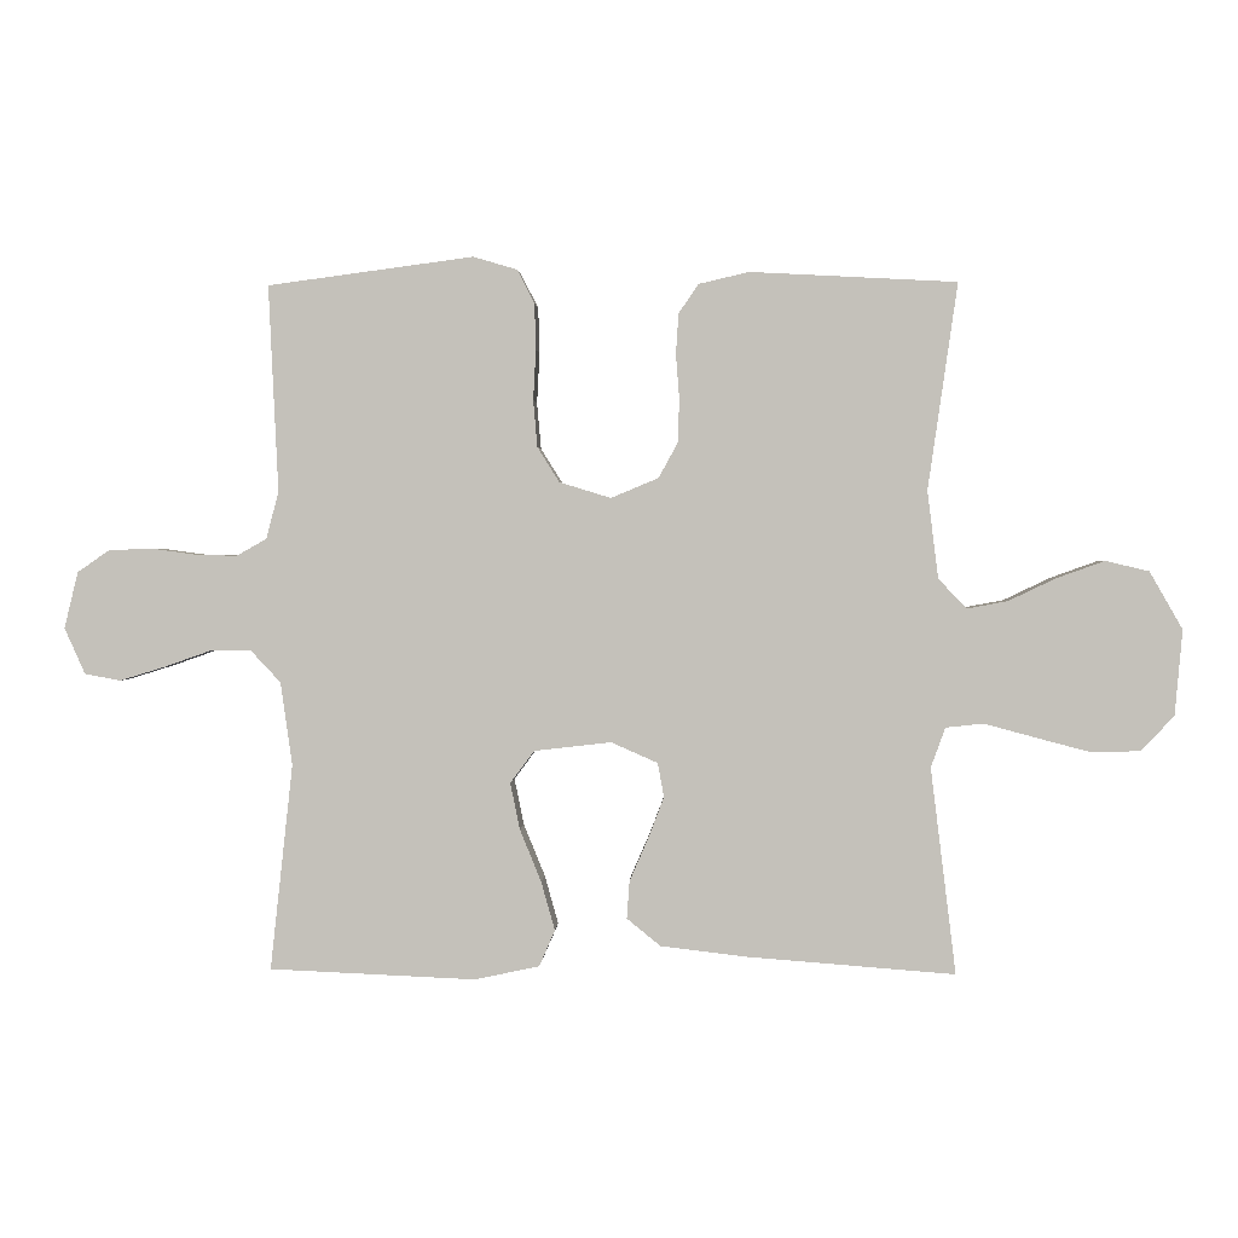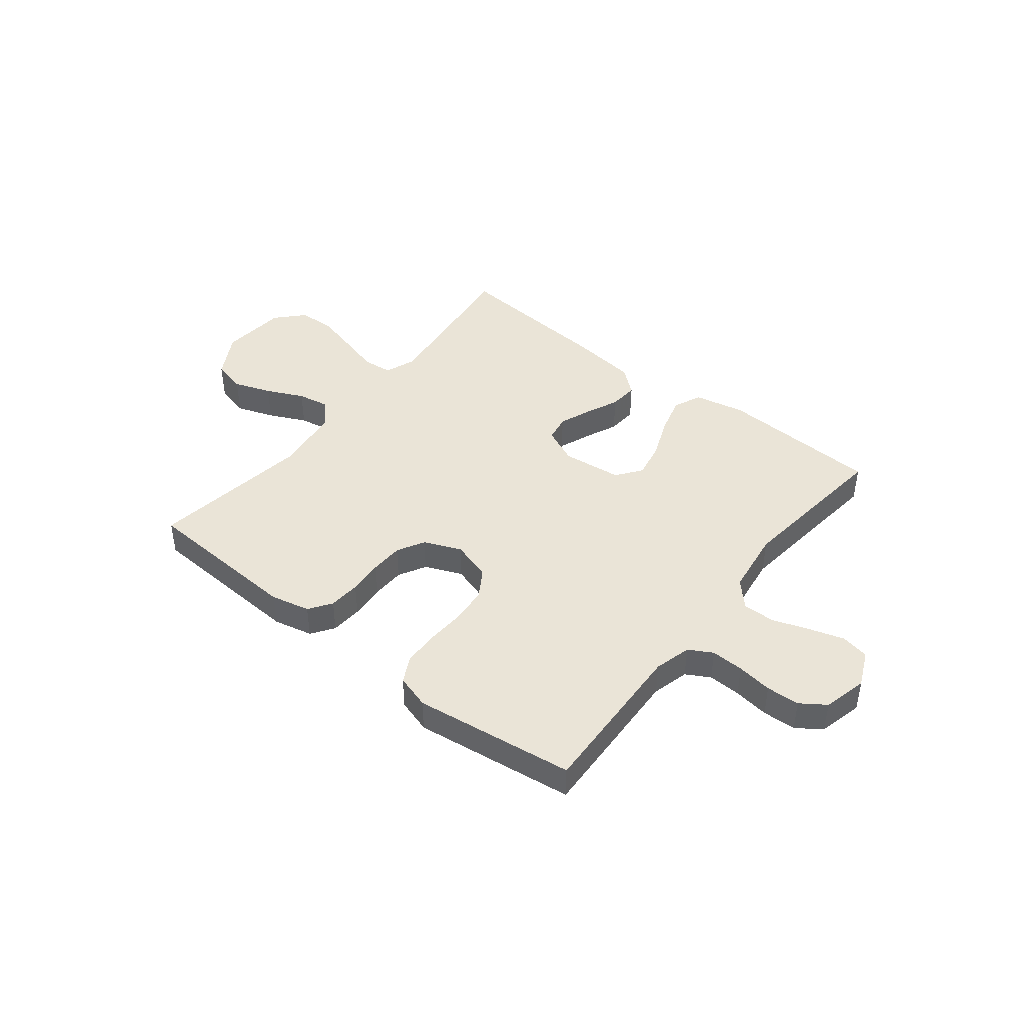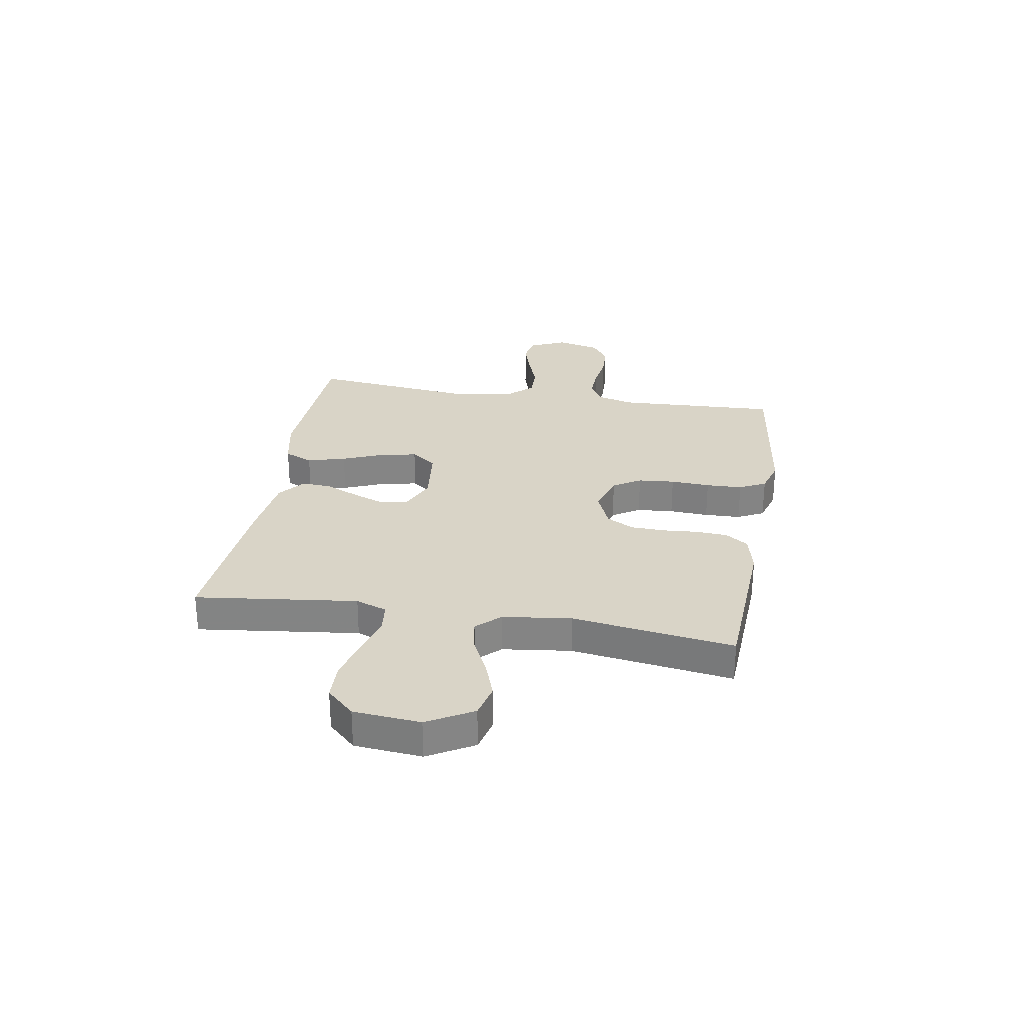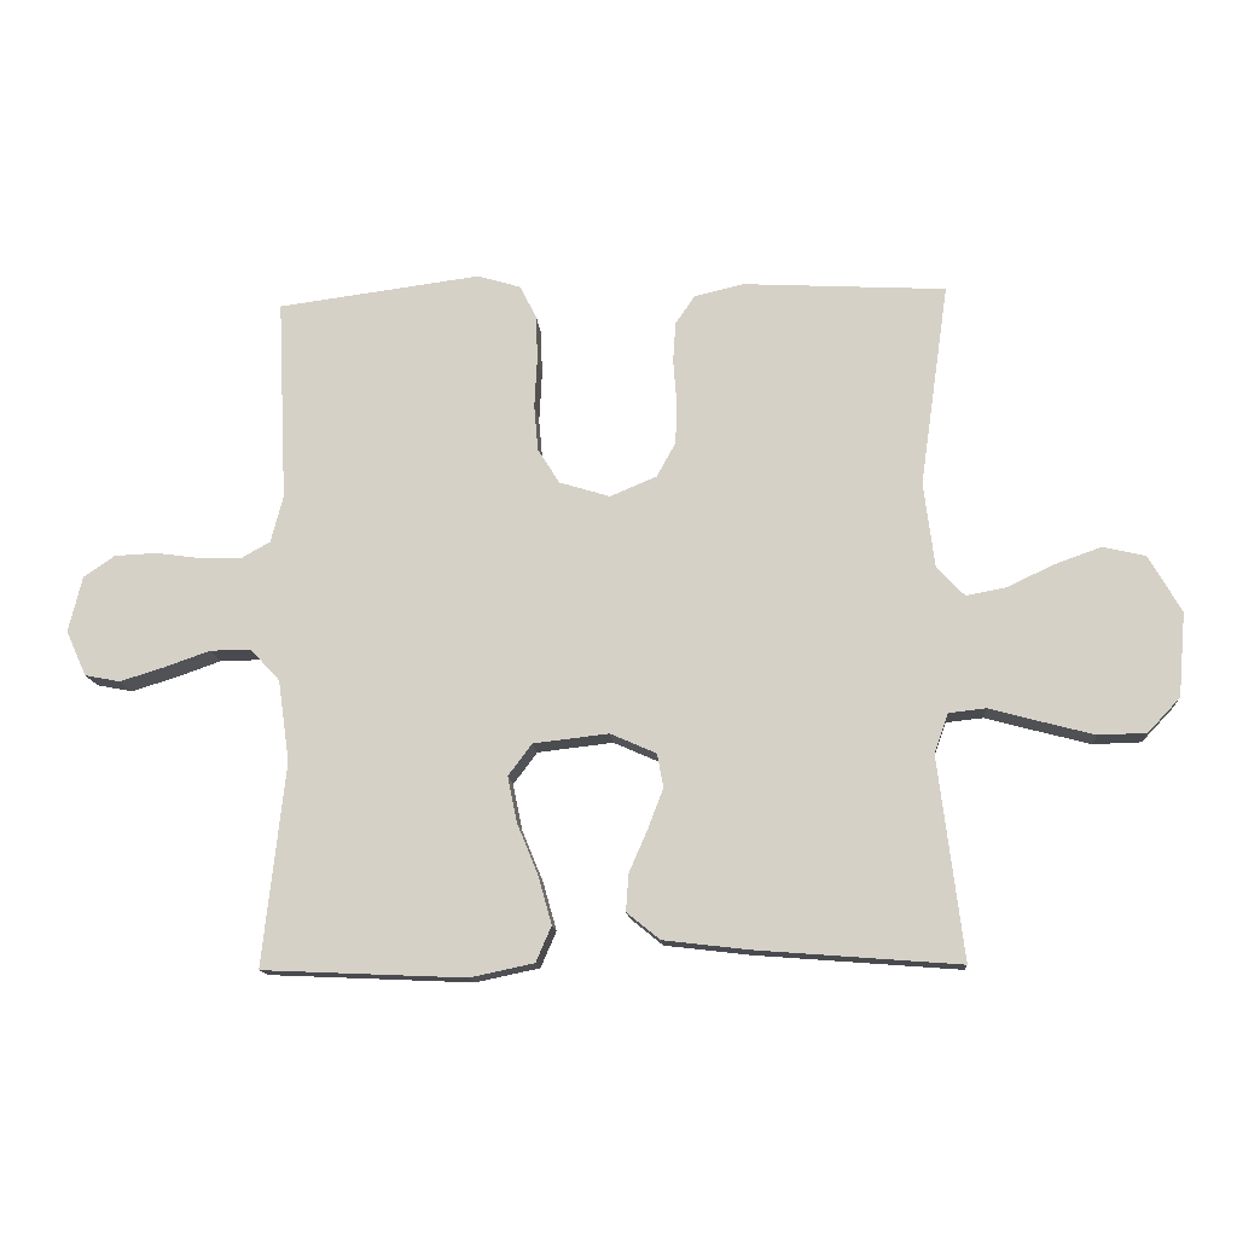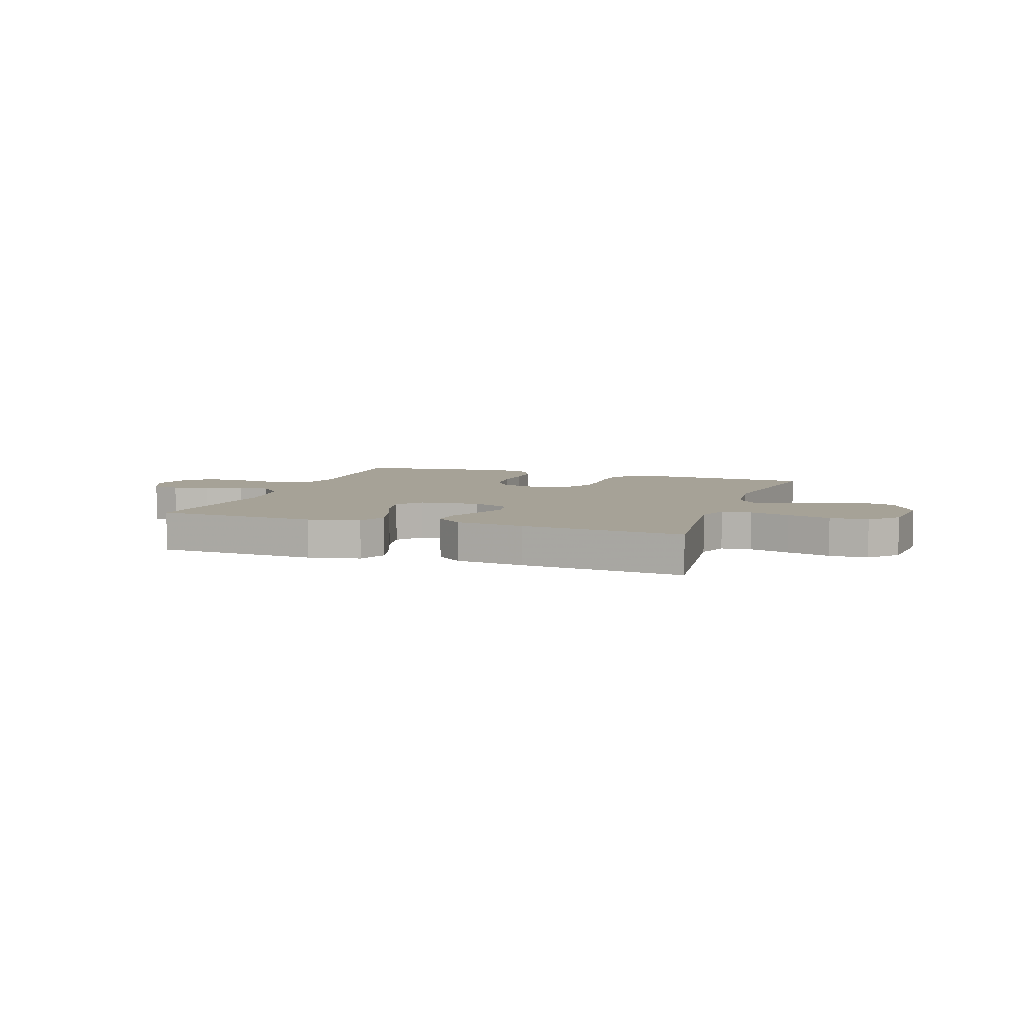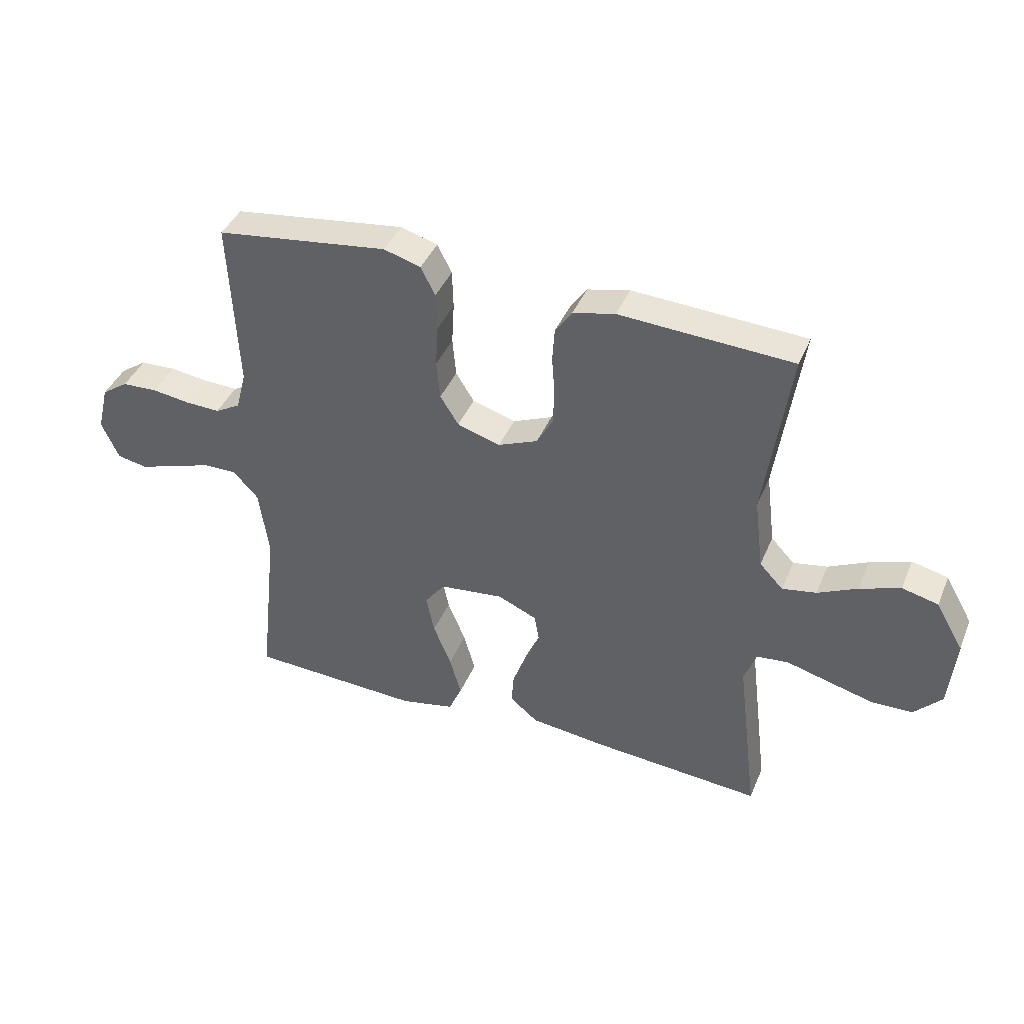
<metadata>
{"format":"obj","ext":"obj","renderer":"f3d","projection":"perspective","resolution":1024,"background":"white","views":[{"elev":1.5,"azim":-177.3,"up":"+Z"},{"elev":43.6,"azim":38.5,"up":"+Y"},{"elev":28.4,"azim":-80.4,"up":"+Y"},{"elev":-13.6,"azim":-175.8,"up":"+Z"},{"elev":6.5,"azim":-160.8,"up":"+Y"},{"elev":40.9,"azim":-158.5,"up":"+Z"}]}
</metadata>
<code>
v -0.5 0.07 0.5
v -0.2 0.07 0.516
v -0.127 0.07 0.499
v -0.098 0.07 0.457
v -0.094 0.07 0.398
v -0.099 0.07 0.333
v -0.097 0.07 0.27
v -0.069 0.07 0.219
v 0 0.07 0.19
v 0.075 0.07 0.213
v 0.107 0.07 0.264
v 0.113 0.07 0.332
v 0.109 0.07 0.405
v 0.111 0.07 0.472
v 0.136 0.07 0.521
v 0.2 0.07 0.54
v 0.5 0.07 0.5
v 0.486 0.07 0.2
v 0.504 0.07 0.131
v 0.548 0.07 0.106
v 0.609 0.07 0.108
v 0.675 0.07 0.117
v 0.737 0.07 0.114
v 0.783 0.07 0.082
v 0.803 0.07 0
v 0.773 0.07 -0.067
v 0.721 0.07 -0.077
v 0.656 0.07 -0.057
v 0.588 0.07 -0.033
v 0.528 0.07 -0.032
v 0.484 0.07 -0.079
v 0.467 0.07 -0.2
v 0.5 0.07 -0.5
v 0.2 0.07 -0.513
v 0.105 0.07 -0.493
v 0.082 0.07 -0.44
v 0.102 0.07 -0.369
v 0.133 0.07 -0.293
v 0.147 0.07 -0.225
v 0.112 0.07 -0.178
v 0 0.07 -0.165
v -0.068 0.07 -0.195
v -0.077 0.07 -0.245
v -0.054 0.07 -0.305
v -0.027 0.07 -0.367
v -0.023 0.07 -0.422
v -0.072 0.07 -0.462
v -0.2 0.07 -0.477
v -0.5 0.07 -0.5
v -0.463 0.07 -0.2
v -0.484 0.07 -0.142
v -0.539 0.07 -0.136
v -0.613 0.07 -0.156
v -0.693 0.07 -0.177
v -0.764 0.07 -0.175
v -0.812 0.07 -0.124
v -0.823 0.07 0
v -0.775 0.07 0.084
v -0.712 0.07 0.099
v -0.642 0.07 0.074
v -0.573 0.07 0.041
v -0.514 0.07 0.03
v -0.473 0.07 0.073
v -0.457 0.07 0.2
v -0.5 0 0.5
v -0.2 0 0.516
v -0.127 0 0.499
v -0.098 0 0.457
v -0.094 0 0.398
v -0.099 0 0.333
v -0.097 0 0.27
v -0.069 0 0.219
v 0 0 0.19
v 0.075 0 0.213
v 0.107 0 0.264
v 0.113 0 0.332
v 0.109 0 0.405
v 0.111 0 0.472
v 0.136 0 0.521
v 0.2 0 0.54
v 0.5 0 0.5
v 0.486 0 0.2
v 0.504 0 0.131
v 0.548 0 0.106
v 0.609 0 0.108
v 0.675 0 0.117
v 0.737 0 0.114
v 0.783 0 0.082
v 0.803 0 0
v 0.773 0 -0.067
v 0.721 0 -0.077
v 0.656 0 -0.057
v 0.588 0 -0.033
v 0.528 0 -0.032
v 0.484 0 -0.079
v 0.467 0 -0.2
v 0.5 0 -0.5
v 0.2 0 -0.513
v 0.105 0 -0.493
v 0.082 0 -0.44
v 0.102 0 -0.369
v 0.133 0 -0.293
v 0.147 0 -0.225
v 0.112 0 -0.178
v 0 0 -0.165
v -0.068 0 -0.195
v -0.077 0 -0.245
v -0.054 0 -0.305
v -0.027 0 -0.367
v -0.023 0 -0.422
v -0.072 0 -0.462
v -0.2 0 -0.477
v -0.5 0 -0.5
v -0.463 0 -0.2
v -0.484 0 -0.142
v -0.539 0 -0.136
v -0.613 0 -0.156
v -0.693 0 -0.177
v -0.764 0 -0.175
v -0.812 0 -0.124
v -0.823 0 0
v -0.775 0 0.084
v -0.712 0 0.099
v -0.642 0 0.074
v -0.573 0 0.041
v -0.514 0 0.03
v -0.473 0 0.073
v -0.457 0 0.2
f 59 60 61
f 58 59 61
f 57 58 61
f 56 57 61
f 55 56 61
f 54 55 61
f 53 54 61
f 52 53 61
f 51 52 61 62
f 50 51 62 63
f 48 49 50
f 47 48 50
f 46 47 50
f 45 46 50
f 44 45 50
f 50 63 64
f 44 50 64
f 43 44 64
f 36 37 38
f 35 36 38
f 34 35 38
f 33 34 38
f 32 33 38
f 31 32 38 39
f 30 31 39 40
f 27 28 29
f 26 27 29
f 25 26 29
f 24 25 29
f 23 24 29
f 22 23 29
f 21 22 29
f 20 21 29 30
f 30 40 41
f 20 30 41
f 19 20 41
f 16 17 18
f 15 16 18
f 14 15 18
f 13 14 18
f 12 13 18
f 11 12 18 19
f 4 5 6
f 3 4 6
f 2 3 6
f 1 2 6
f 64 1 6
f 64 6 7
f 64 7 8
f 43 64 8
f 42 43 8
f 19 41 42
f 11 19 42
f 10 11 42
f 9 10 42
f 8 9 42
f 125 124 123
f 125 123 122
f 125 122 121
f 125 121 120
f 125 120 119
f 125 119 118
f 125 118 117
f 125 117 116
f 126 125 116 115
f 127 126 115 114
f 114 113 112
f 114 112 111
f 114 111 110
f 114 110 109
f 114 109 108
f 128 127 114
f 128 114 108
f 128 108 107
f 102 101 100
f 102 100 99
f 102 99 98
f 102 98 97
f 102 97 96
f 103 102 96 95
f 104 103 95 94
f 93 92 91
f 93 91 90
f 93 90 89
f 93 89 88
f 93 88 87
f 93 87 86
f 93 86 85
f 94 93 85 84
f 105 104 94
f 105 94 84
f 105 84 83
f 82 81 80
f 82 80 79
f 82 79 78
f 82 78 77
f 82 77 76
f 83 82 76 75
f 70 69 68
f 70 68 67
f 70 67 66
f 70 66 65
f 70 65 128
f 71 70 128
f 72 71 128
f 72 128 107
f 72 107 106
f 106 105 83
f 106 83 75
f 106 75 74
f 106 74 73
f 106 73 72
f 1 65 66 2
f 2 66 67 3
f 3 67 68 4
f 4 68 69 5
f 5 69 70 6
f 6 70 71 7
f 7 71 72 8
f 8 72 73 9
f 9 73 74 10
f 10 74 75 11
f 11 75 76 12
f 12 76 77 13
f 13 77 78 14
f 14 78 79 15
f 15 79 80 16
f 16 80 81 17
f 17 81 82 18
f 18 82 83 19
f 19 83 84 20
f 20 84 85 21
f 21 85 86 22
f 22 86 87 23
f 23 87 88 24
f 24 88 89 25
f 25 89 90 26
f 26 90 91 27
f 27 91 92 28
f 28 92 93 29
f 29 93 94 30
f 30 94 95 31
f 31 95 96 32
f 32 96 97 33
f 33 97 98 34
f 34 98 99 35
f 35 99 100 36
f 36 100 101 37
f 37 101 102 38
f 38 102 103 39
f 39 103 104 40
f 40 104 105 41
f 41 105 106 42
f 42 106 107 43
f 43 107 108 44
f 44 108 109 45
f 45 109 110 46
f 46 110 111 47
f 47 111 112 48
f 48 112 113 49
f 49 113 114 50
f 50 114 115 51
f 51 115 116 52
f 52 116 117 53
f 53 117 118 54
f 54 118 119 55
f 55 119 120 56
f 56 120 121 57
f 57 121 122 58
f 58 122 123 59
f 59 123 124 60
f 60 124 125 61
f 61 125 126 62
f 62 126 127 63
f 63 127 128 64
f 64 128 65 1

</code>
